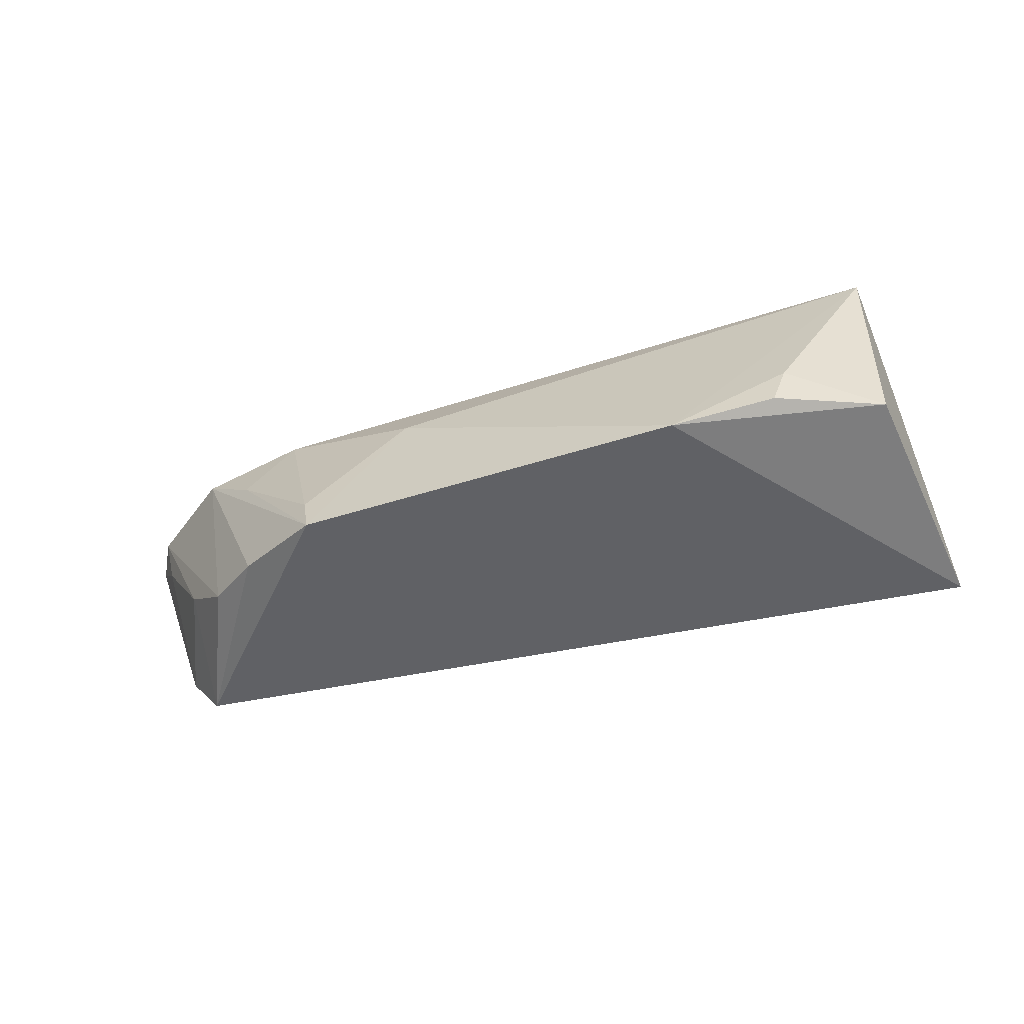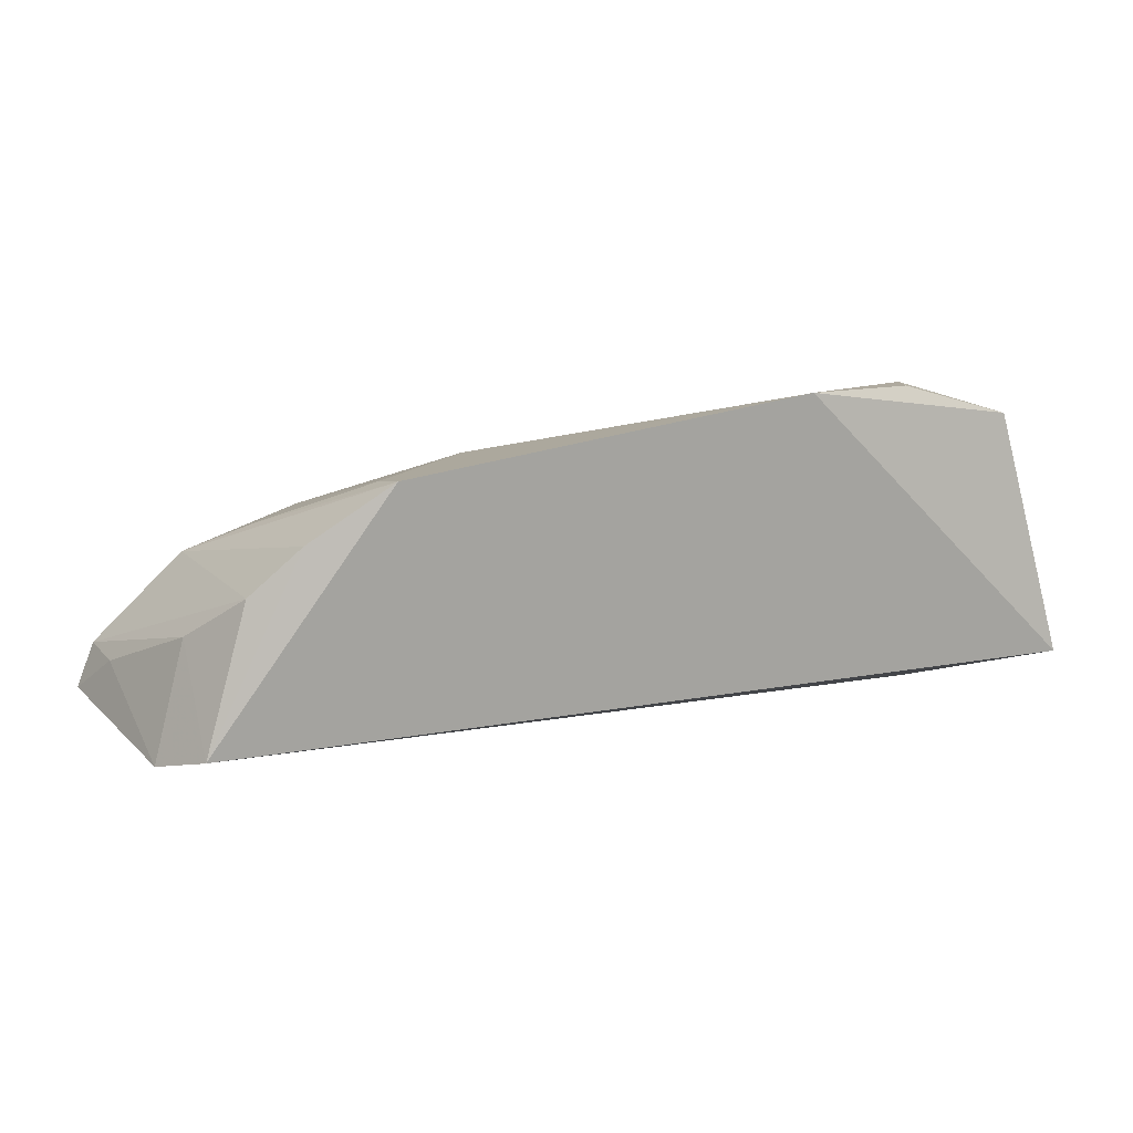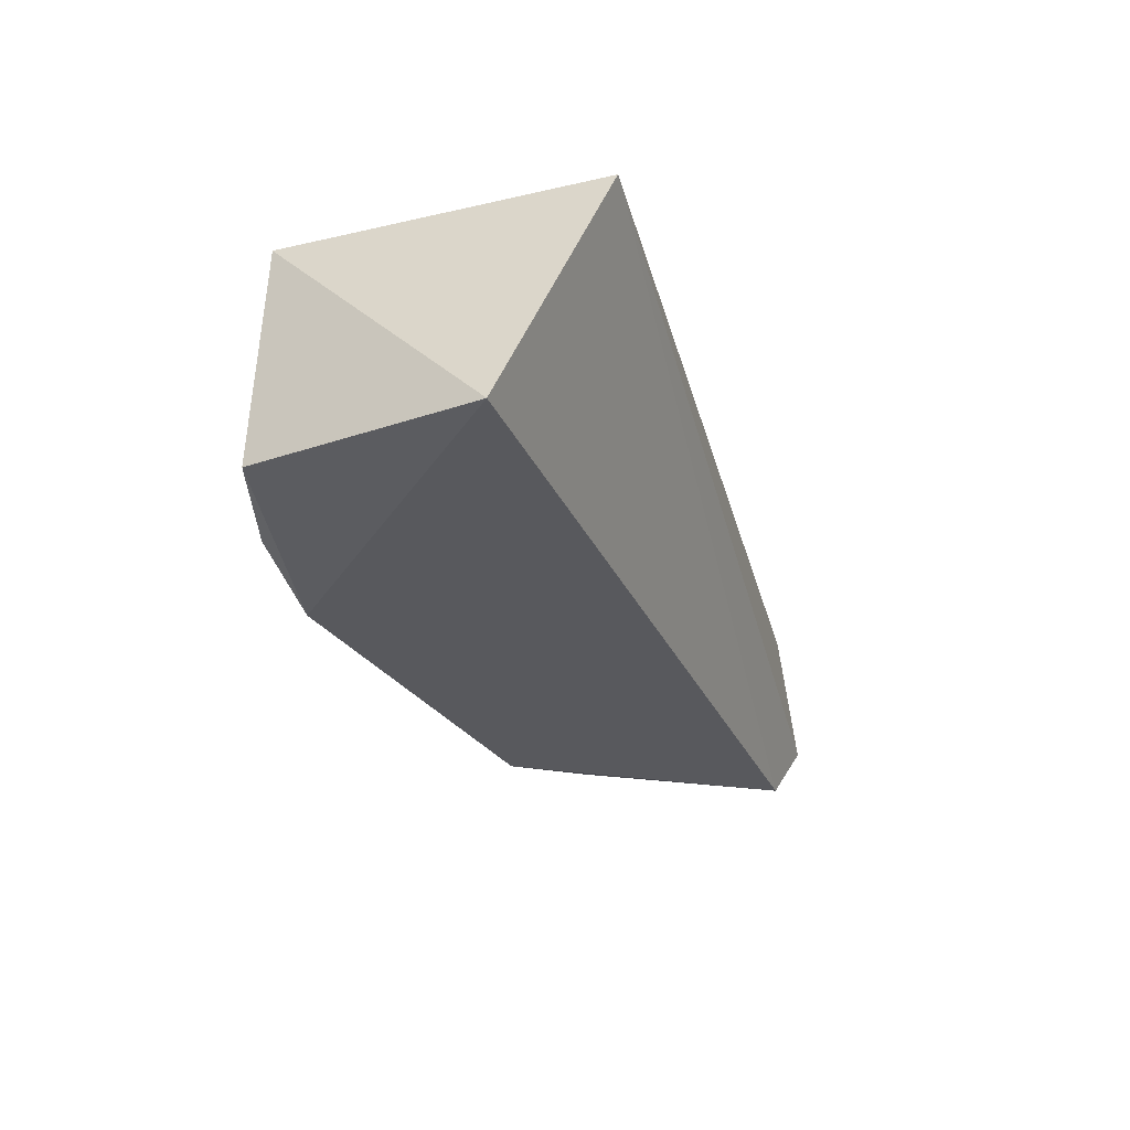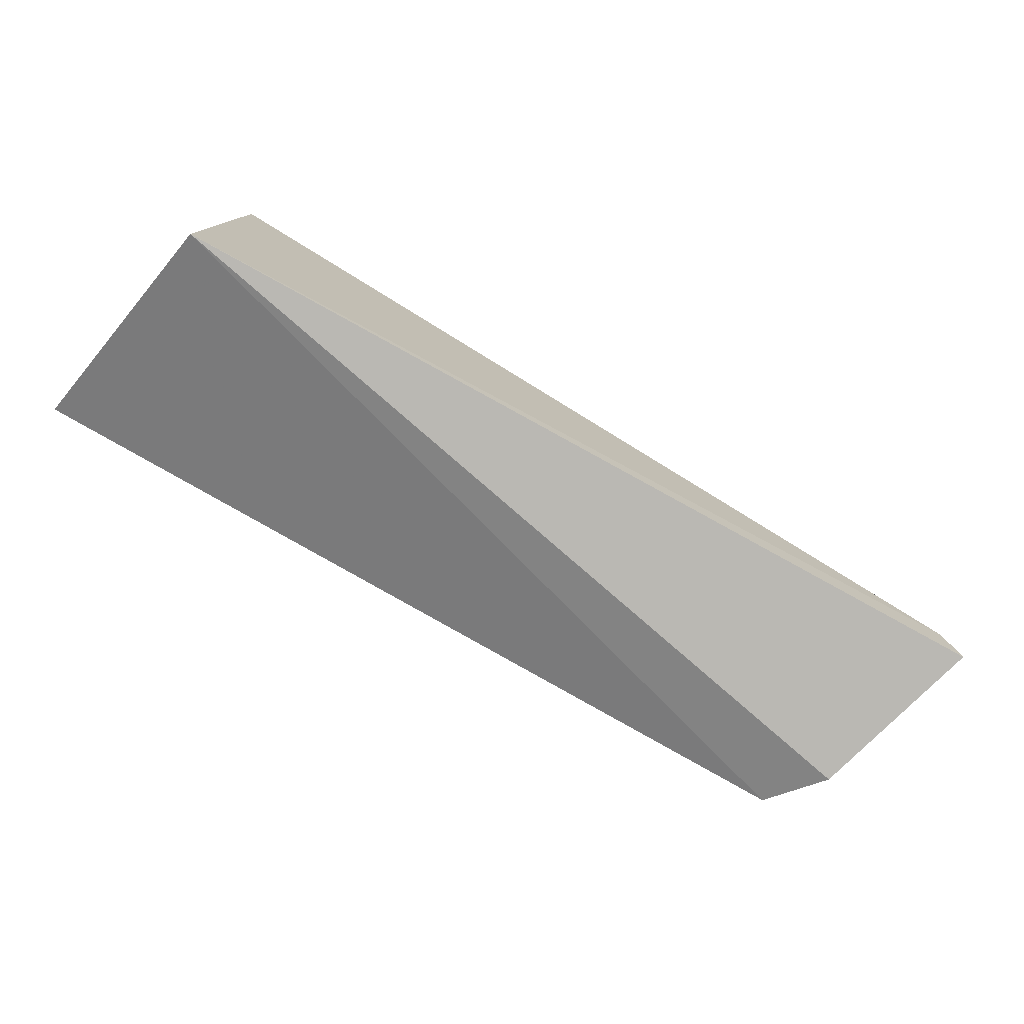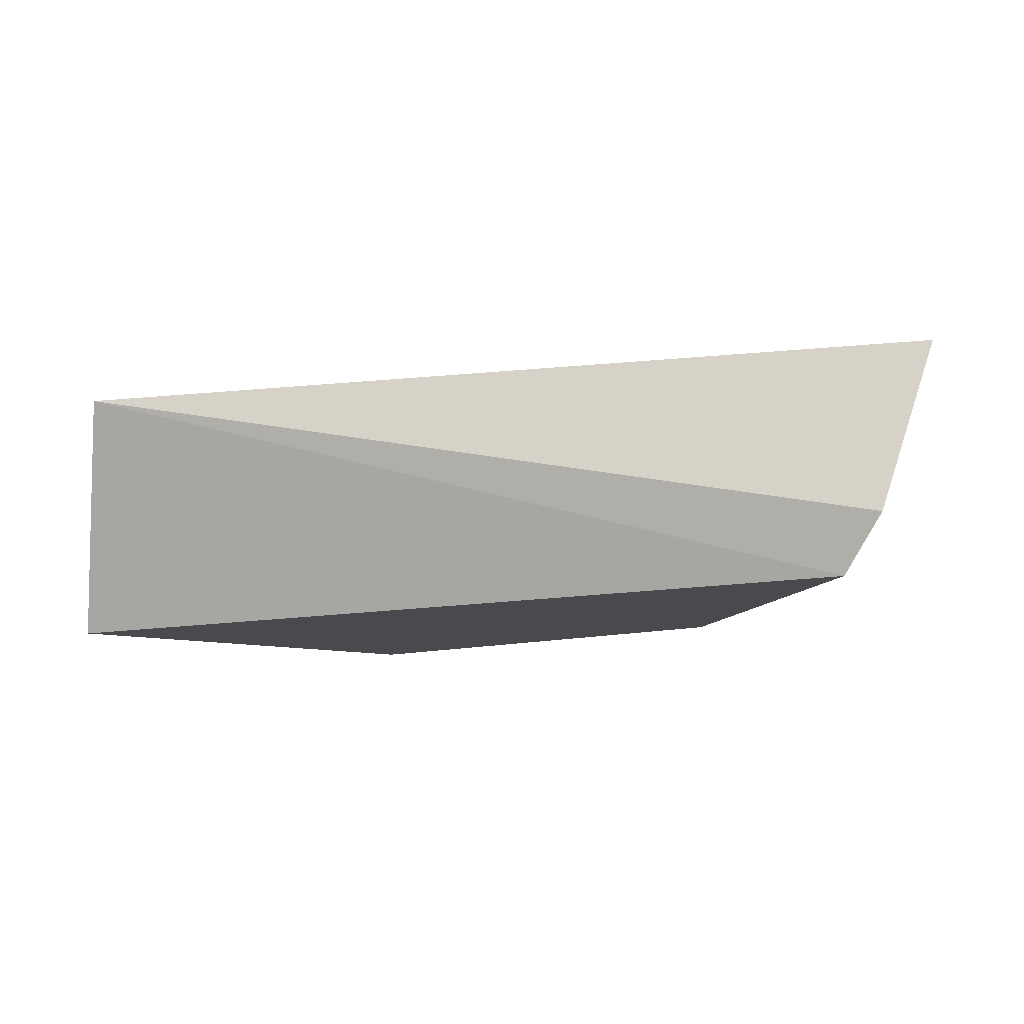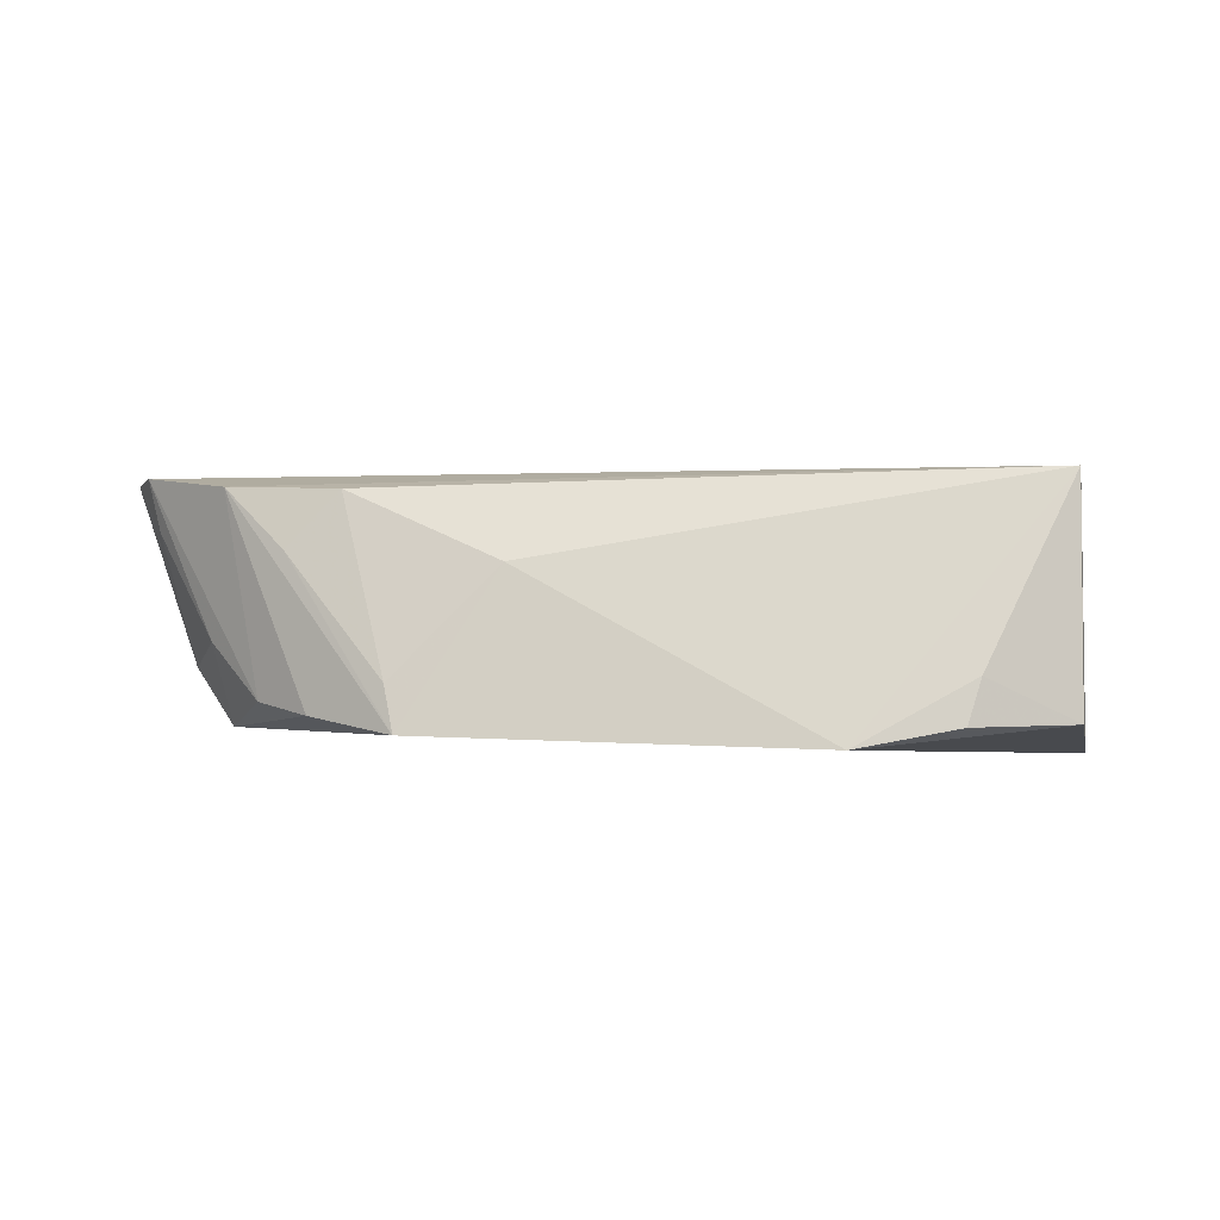
<metadata>
{"format":"obj","ext":"obj","renderer":"f3d","projection":"perspective","resolution":1024,"background":"white","views":[{"elev":-50.3,"azim":11.7,"up":"+Y"},{"elev":15.0,"azim":-16.9,"up":"+Z"},{"elev":-31.1,"azim":108.1,"up":"+Y"},{"elev":-78.1,"azim":149.0,"up":"+Z"},{"elev":-11.2,"azim":-166.0,"up":"+Y"},{"elev":-4.4,"azim":-0.8,"up":"+Y"}]}
</metadata>
<code>
v 0.02804 -0.1023 0.06419
v 0.03208 -0.121 0.04712
v 0.02878 -0.1031 0.03994
v -0.03755 -0.1013 0.04473
v -0.01707 -0.12 0.06297
v -0.0304 -0.1191 0.04427
v -0.03625 -0.1011 0.04804
v 0.01975 -0.1196 0.06743
v -0.03341 -0.1146 0.04277
v -0.02111 -0.1031 0.05797
v -0.02706 -0.1176 0.05507
v 0.01207 -0.1211 0.06756
v 0.02777 -0.1194 0.06499
v -0.0309 -0.1132 0.05147
v -0.02962 -0.1026 0.05483
v -0.02326 -0.1186 0.05865
v 0.02082 -0.1163 0.0671
v -0.009863 -0.1085 0.06219
v -0.03538 -0.105 0.04771
v -0.01775 -0.1166 0.06227
v -0.02504 -0.1073 0.05768
f 1 2 3
f 6 3 2
f 6 2 5
f 7 1 3
f 7 3 4
f 9 4 3
f 9 3 6
f 12 5 2
f 13 2 1
f 13 12 2
f 13 8 12
f 14 11 7
f 14 9 6
f 14 6 11
f 15 7 11
f 15 10 1
f 15 1 7
f 16 11 6
f 16 6 5
f 16 15 11
f 16 5 15
f 17 12 8
f 17 1 12
f 17 13 1
f 17 8 13
f 18 5 12
f 18 12 1
f 18 1 10
f 19 14 7
f 19 7 4
f 19 4 9
f 19 9 14
f 20 18 10
f 20 5 18
f 21 15 5
f 21 5 20
f 21 20 10
f 21 10 15

</code>
